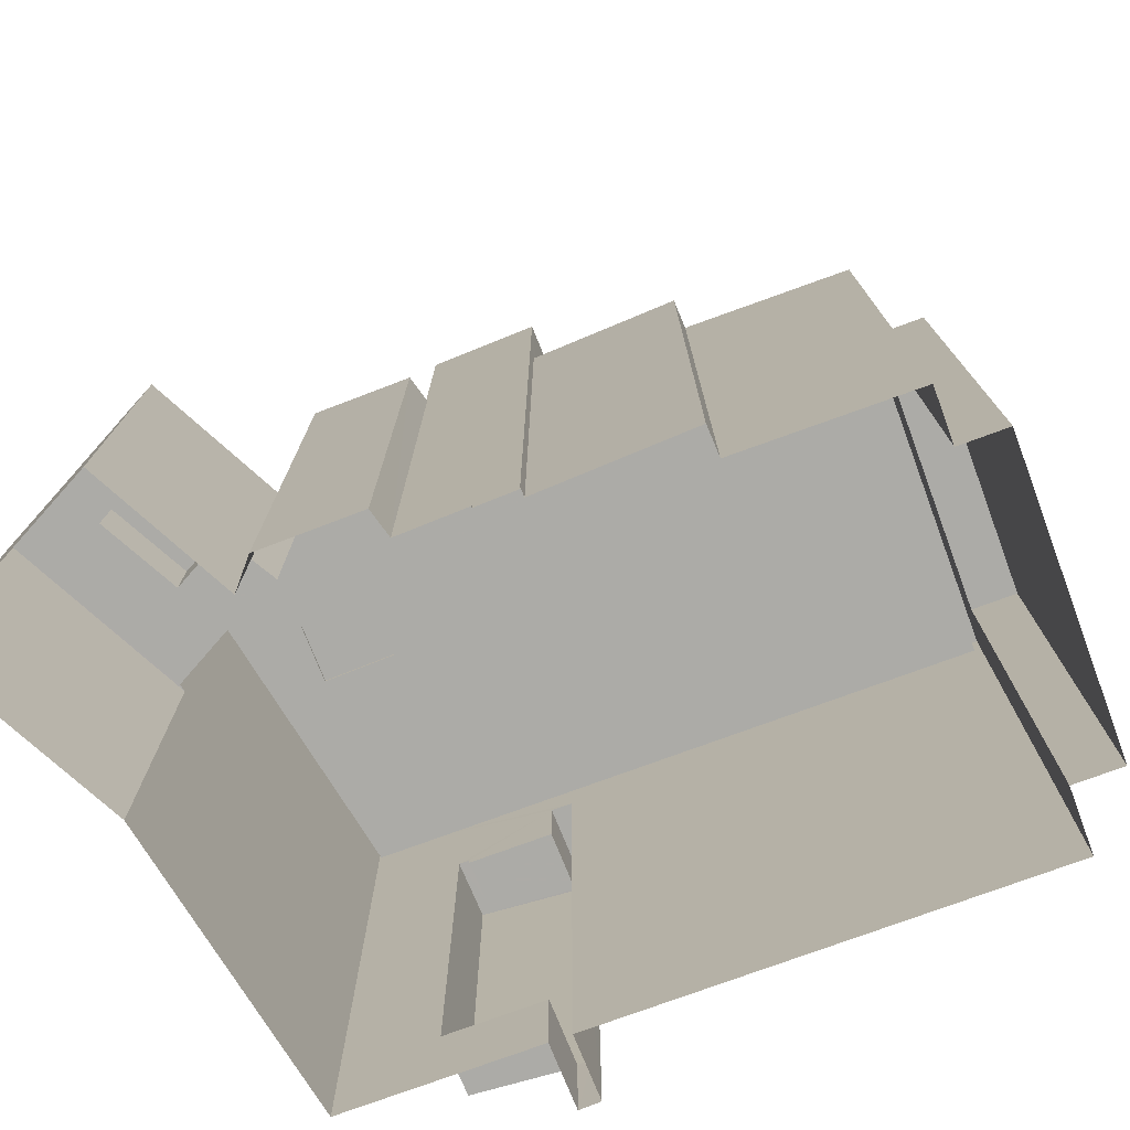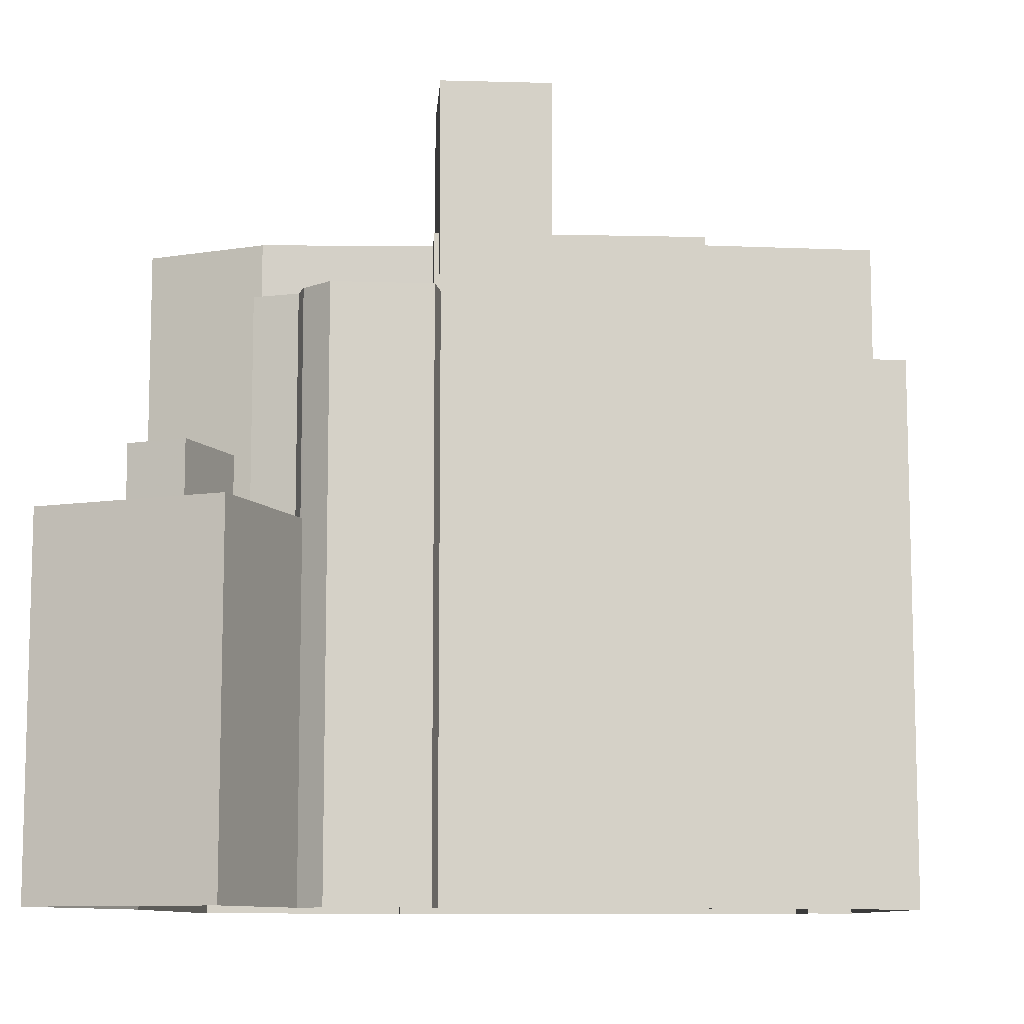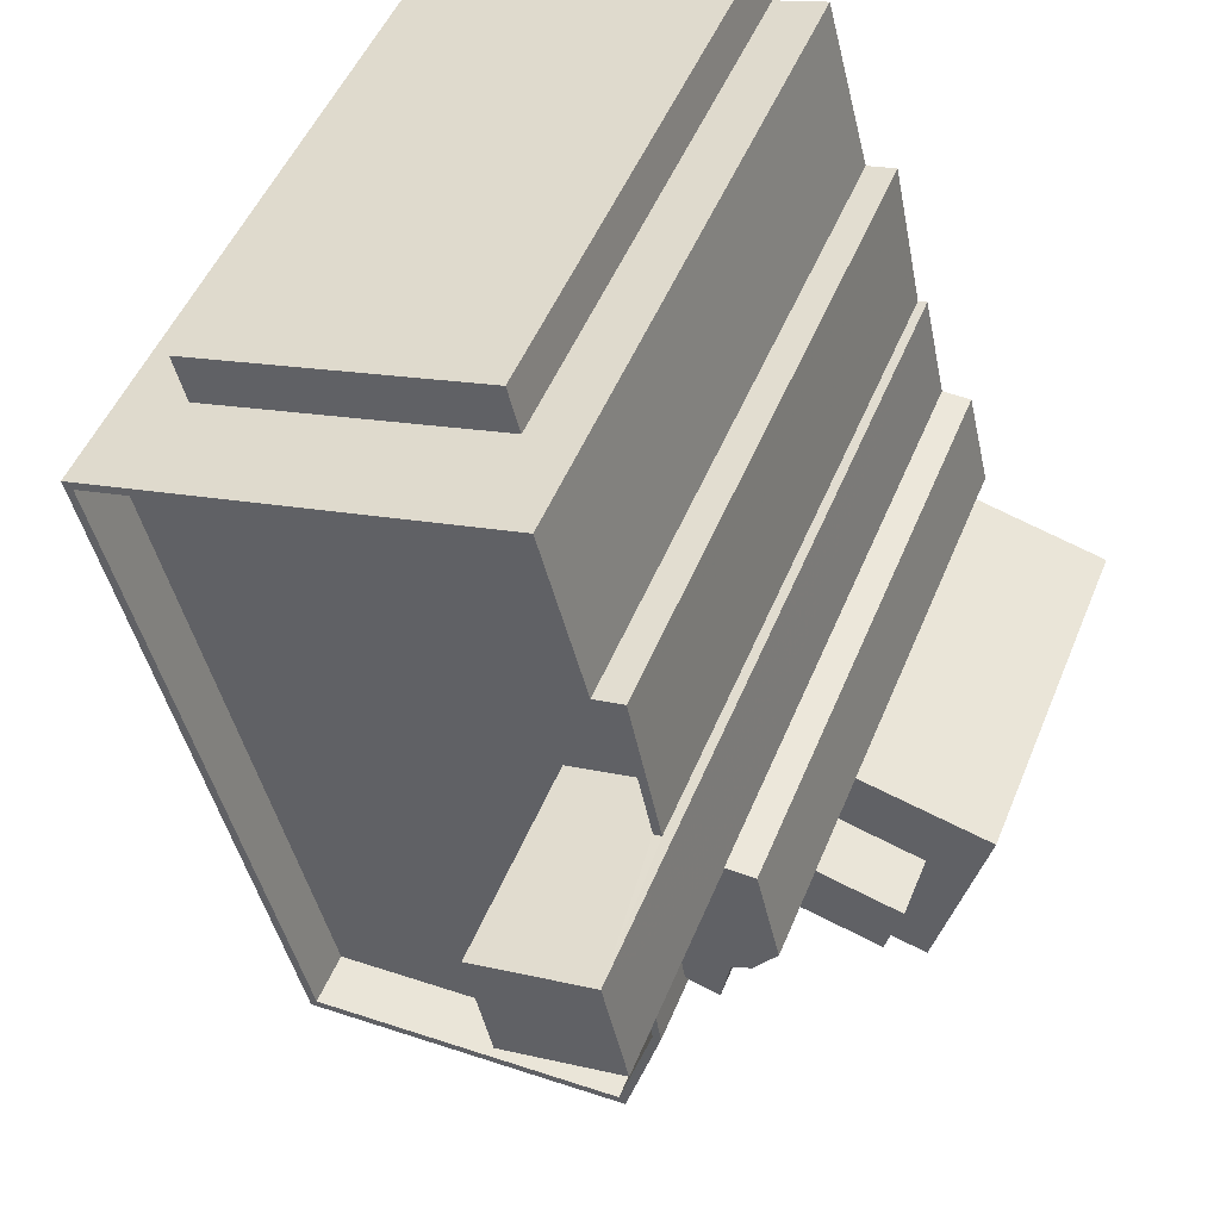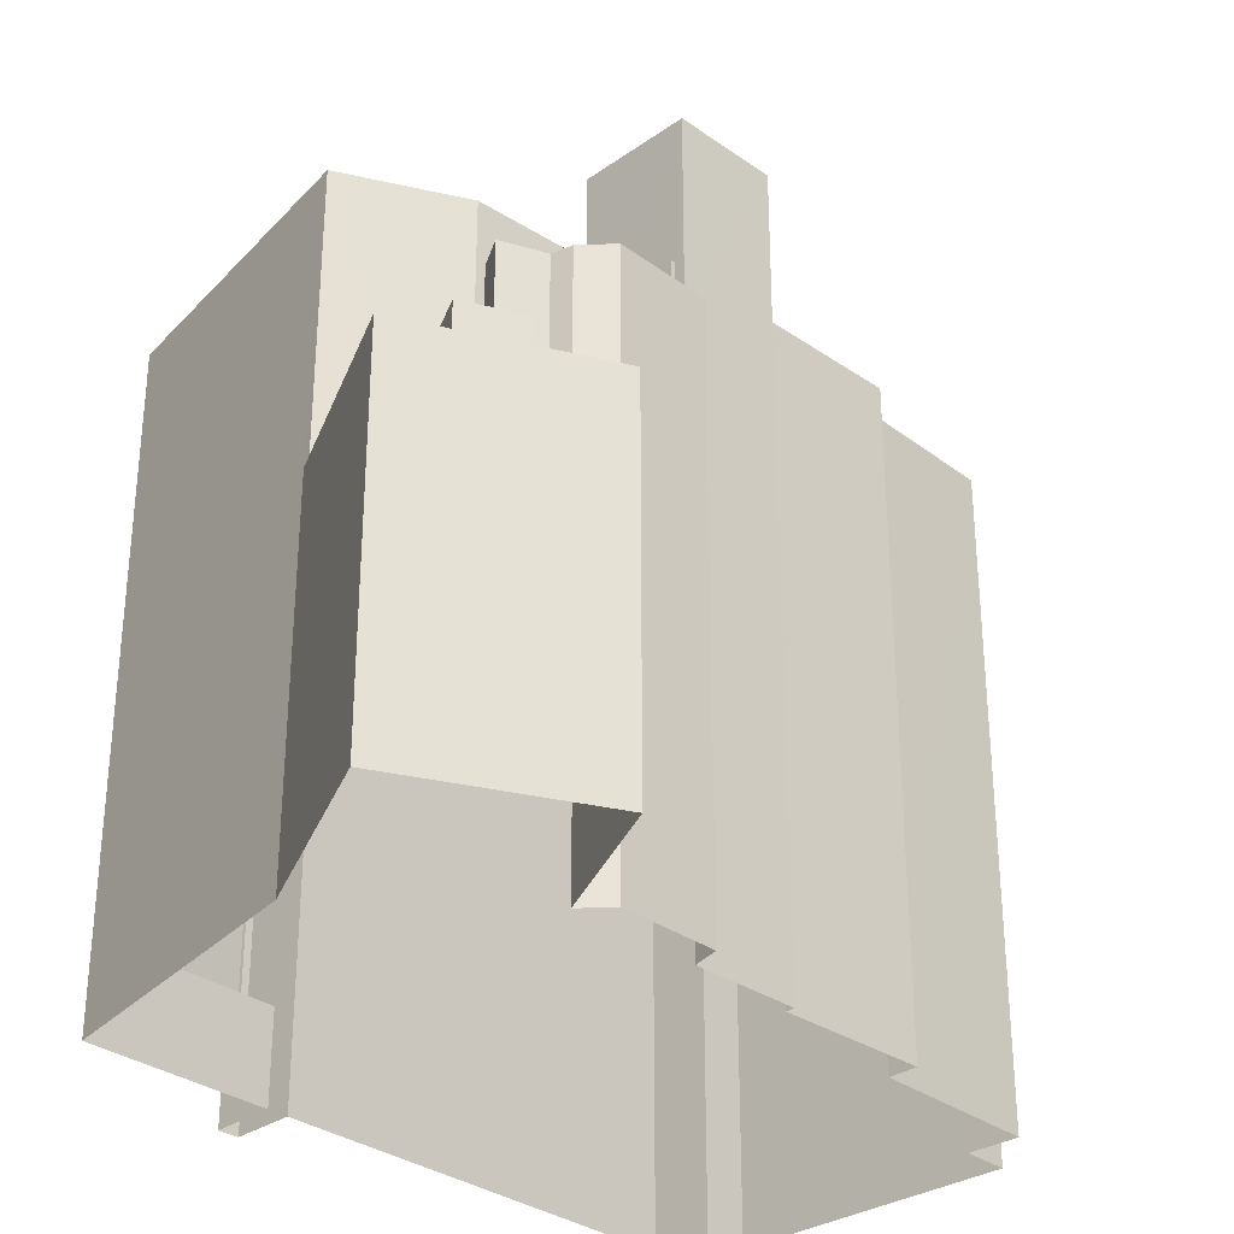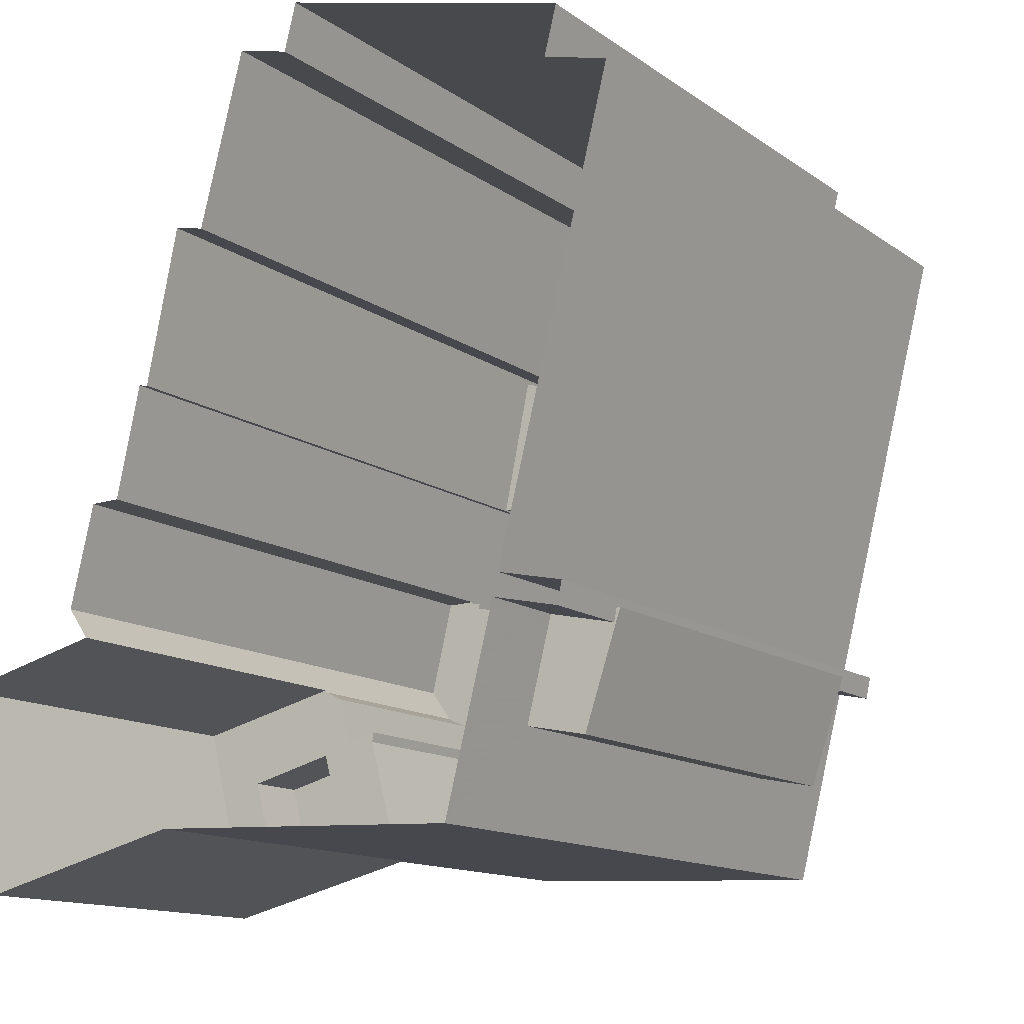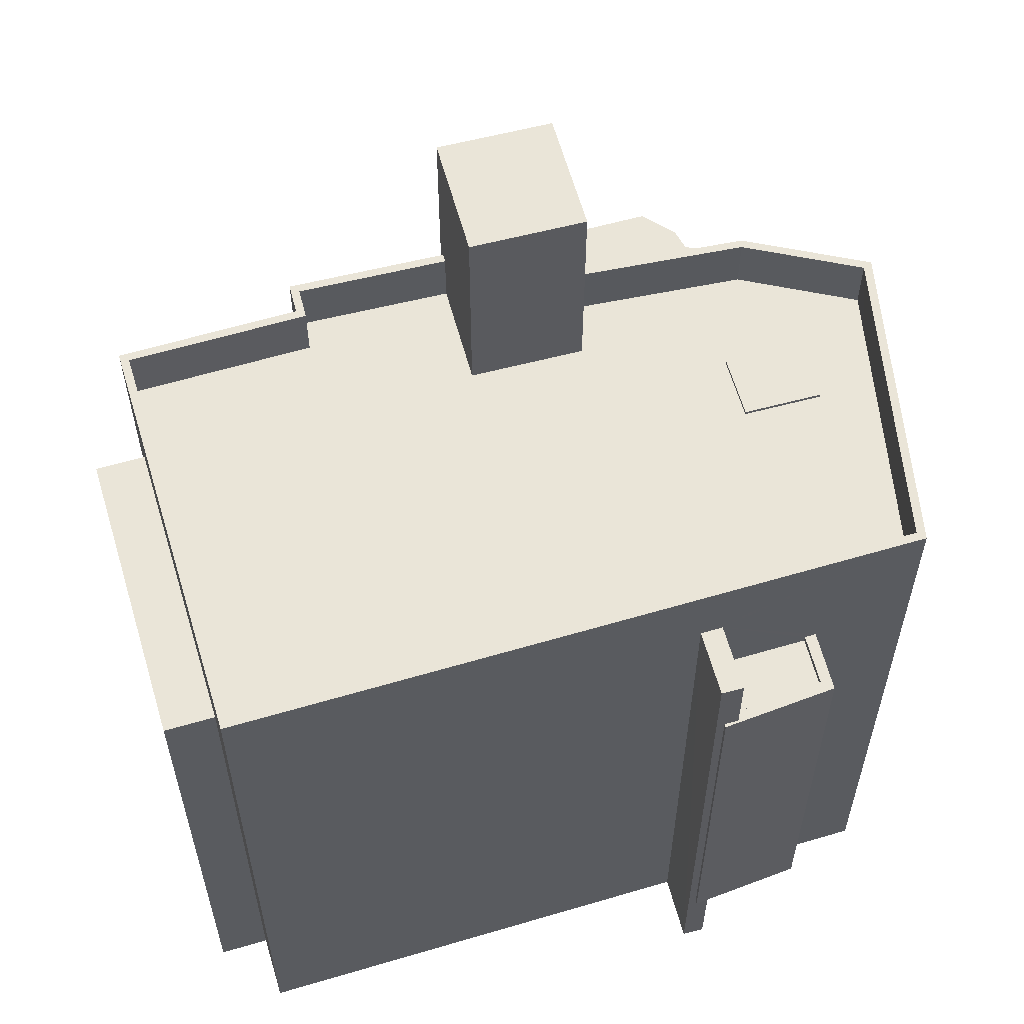
<metadata>
{"format":"obj","ext":"obj","renderer":"f3d","projection":"perspective","resolution":1024,"background":"white","views":[{"elev":-76.3,"azim":124.3,"up":"+Z"},{"elev":-9.7,"azim":98.3,"up":"+Z"},{"elev":49.1,"azim":21.6,"up":"+Y"},{"elev":-31.3,"azim":57.3,"up":"+Z"},{"elev":-13.1,"azim":-147.1,"up":"+Y"},{"elev":59.2,"azim":-92.8,"up":"+Z"}]}
</metadata>
<code>
v -1.242e+04 -3.475e+04 36.86
v -1.242e+04 -3.475e+04 40.28
v -1.242e+04 -3.475e+04 36.86
v -1.242e+04 -3.475e+04 58.94
v -1.242e+04 -3.475e+04 56.43
v -1.242e+04 -3.475e+04 58.94
v -1.242e+04 -3.475e+04 40.28
v -1.242e+04 -3.475e+04 56.43
v -1.241e+04 -3.475e+04 58.94
v -1.241e+04 -3.475e+04 36.86
v -1.241e+04 -3.475e+04 40.28
v -1.241e+04 -3.475e+04 36.86
v -1.242e+04 -3.475e+04 56.43
v -1.241e+04 -3.475e+04 58.94
v -1.241e+04 -3.475e+04 56.18
v -1.242e+04 -3.475e+04 56.18
v -1.241e+04 -3.476e+04 56.43
v -1.241e+04 -3.476e+04 56.18
v -1.241e+04 -3.476e+04 56.43
v -1.241e+04 -3.476e+04 56.18
v -1.241e+04 -3.476e+04 56.43
v -1.241e+04 -3.476e+04 56.43
v -1.241e+04 -3.476e+04 40.28
v -1.241e+04 -3.476e+04 40.28
v -1.242e+04 -3.475e+04 56.43
v -1.242e+04 -3.475e+04 40.28
v -1.242e+04 -3.474e+04 36.86
v -1.242e+04 -3.474e+04 61.46
v -1.241e+04 -3.476e+04 61.46
v -1.241e+04 -3.476e+04 36.87
v -1.24e+04 -3.474e+04 36.86
v -1.24e+04 -3.474e+04 36.86
v -1.24e+04 -3.474e+04 61.46
v -1.24e+04 -3.474e+04 61.46
v -1.24e+04 -3.473e+04 61.46
v -1.24e+04 -3.474e+04 36.86
v -1.24e+04 -3.473e+04 36.86
v -1.24e+04 -3.474e+04 61.46
v -1.24e+04 -3.476e+04 50.64
v -1.24e+04 -3.476e+04 61.46
v -1.24e+04 -3.476e+04 50.64
v -1.24e+04 -3.476e+04 36.87
v -1.241e+04 -3.473e+04 36.86
v -1.241e+04 -3.473e+04 57.71
v -1.24e+04 -3.473e+04 36.86
v -1.24e+04 -3.473e+04 57.71
v -1.24e+04 -3.475e+04 59.15
v -1.24e+04 -3.475e+04 61.46
v -1.24e+04 -3.475e+04 61.46
v -1.24e+04 -3.475e+04 59.15
v -1.24e+04 -3.475e+04 59.15
v -1.24e+04 -3.475e+04 61.46
v -1.24e+04 -3.475e+04 50.64
v -1.24e+04 -3.475e+04 59.15
v -1.24e+04 -3.475e+04 50.64
v -1.24e+04 -3.475e+04 61.46
v -1.24e+04 -3.476e+04 50.64
v -1.24e+04 -3.473e+04 59.46
v -1.24e+04 -3.473e+04 61.46
v -1.241e+04 -3.473e+04 59.46
v -1.242e+04 -3.474e+04 61.46
v -1.242e+04 -3.474e+04 59.46
v -1.24e+04 -3.474e+04 59.46
v -1.24e+04 -3.474e+04 61.46
v -1.24e+04 -3.474e+04 61.46
v -1.24e+04 -3.474e+04 59.46
v -1.24e+04 -3.474e+04 59.46
v -1.24e+04 -3.474e+04 61.46
v -1.24e+04 -3.475e+04 61.46
v -1.24e+04 -3.475e+04 59.46
v -1.24e+04 -3.475e+04 61.46
v -1.24e+04 -3.475e+04 59.46
v -1.24e+04 -3.476e+04 59.46
v -1.24e+04 -3.476e+04 61.46
v -1.241e+04 -3.476e+04 59.46
v -1.241e+04 -3.476e+04 61.46
v -1.24e+04 -3.476e+04 59.46
v -1.24e+04 -3.476e+04 50.64
v -1.24e+04 -3.476e+04 53.01
v -1.24e+04 -3.475e+04 53.01
v -1.24e+04 -3.475e+04 50.64
v -1.239e+04 -3.476e+04 50.64
v -1.239e+04 -3.476e+04 53.01
v -1.239e+04 -3.476e+04 50.64
v -1.239e+04 -3.476e+04 53.01
v -1.239e+04 -3.476e+04 36.87
v -1.239e+04 -3.476e+04 50.64
v -1.24e+04 -3.475e+04 50.64
v -1.239e+04 -3.475e+04 36.86
v -1.24e+04 -3.475e+04 36.86
v -1.239e+04 -3.475e+04 50.64
v -1.239e+04 -3.476e+04 50.64
v -1.24e+04 -3.475e+04 36.86
v -1.24e+04 -3.475e+04 59.15
v -1.24e+04 -3.475e+04 59.15
v -1.24e+04 -3.475e+04 50.64
v -1.24e+04 -3.475e+04 59.15
v -1.24e+04 -3.475e+04 36.86
v -1.24e+04 -3.475e+04 36.86
v -1.24e+04 -3.475e+04 59.15
v -1.24e+04 -3.475e+04 50.64
v -1.24e+04 -3.475e+04 59.15
v -1.24e+04 -3.475e+04 50.64
v -1.24e+04 -3.475e+04 59.15
v -1.24e+04 -3.474e+04 59.46
v -1.24e+04 -3.474e+04 36.86
v -1.24e+04 -3.474e+04 67.19
v -1.24e+04 -3.474e+04 67.19
v -1.24e+04 -3.475e+04 67.19
v -1.24e+04 -3.475e+04 59.15
v -1.24e+04 -3.475e+04 59.46
v -1.24e+04 -3.475e+04 67.19
v -1.24e+04 -3.476e+04 59.46
v -1.24e+04 -3.476e+04 59.58
v -1.24e+04 -3.476e+04 59.58
v -1.24e+04 -3.476e+04 59.46
v -1.24e+04 -3.475e+04 59.46
v -1.24e+04 -3.475e+04 59.58
v -1.24e+04 -3.475e+04 59.58
v -1.24e+04 -3.475e+04 59.46
v -1.242e+04 -3.473e+04 57.71
v -1.242e+04 -3.473e+04 36.86
v -1.24e+04 -3.473e+04 57.71
v -1.24e+04 -3.473e+04 36.86
f 89 86 90
f 36 45 37
f 32 31 36
f 124 45 122
f 12 42 30
f 86 42 90
f 31 106 99
f 10 1 3
f 12 1 10
f 98 93 99
f 45 43 122
f 10 27 43
f 93 90 99
f 36 43 45
f 31 10 36
f 90 42 12
f 99 10 31
f 99 12 10
f 43 36 10
f 99 90 12
f 9 4 6
f 14 9 6
f 15 18 20
f 15 16 18
f 17 19 21
f 5 25 8
f 19 13 8
f 21 19 22
f 8 25 22
f 19 8 22
f 67 66 63
f 72 120 70
f 70 113 73
f 67 63 105
f 113 77 73
f 63 58 60
f 105 120 111
f 72 111 120
f 60 120 105
f 70 120 113
f 63 60 105
f 62 117 60
f 60 117 120
f 116 75 77
f 75 117 62
f 116 77 113
f 75 116 117
f 38 35 59
f 38 59 64
f 33 38 65
f 34 33 65
f 68 34 65
f 65 38 64
f 35 61 59
f 35 28 61
f 61 28 29
f 76 61 29
f 76 29 40
f 74 76 40
f 56 71 74
f 40 56 74
f 71 52 69
f 69 52 48
f 71 56 52
f 48 52 49
f 85 83 80
f 79 85 80
f 78 57 39
f 84 87 92
f 84 78 87
f 39 41 87
f 78 39 87
f 57 78 103
f 84 92 82
f 103 78 81
f 53 55 103
f 55 57 103
f 82 92 91
f 88 81 82
f 101 103 81
f 88 82 91
f 96 101 81
f 96 81 88
f 97 100 110
f 94 97 47
f 54 102 51
f 95 94 102
f 104 102 54
f 102 47 51
f 110 50 47
f 97 110 47
f 94 47 102
f 112 108 107
f 112 109 108
f 118 115 114
f 119 118 114
f 46 123 121
f 44 46 121
f 1 2 3
f 3 2 4
f 4 5 6
f 2 1 7
f 6 5 8
f 2 5 4
f 9 10 3
f 4 9 3
f 11 1 12
f 11 7 1
f 6 8 13
f 6 13 14
f 13 15 14
f 13 16 15
f 17 18 19
f 17 20 18
f 13 19 18
f 16 13 18
f 21 22 23
f 24 21 23
f 23 22 25
f 26 23 25
f 5 26 25
f 5 2 26
f 27 10 9
f 28 27 9
f 28 9 29
f 24 11 12
f 24 12 30
f 29 21 30
f 17 14 15
f 9 14 29
f 17 15 20
f 21 24 30
f 21 14 17
f 29 14 21
f 31 32 33
f 34 31 33
f 35 36 37
f 35 38 36
f 38 32 36
f 38 33 32
f 39 40 41
f 42 41 30
f 30 41 29
f 41 40 29
f 43 27 44
f 27 28 44
f 45 46 37
f 44 28 35
f 46 44 35
f 37 46 35
f 47 48 49
f 47 50 48
f 51 49 52
f 51 47 49
f 53 54 55
f 55 54 56
f 56 54 52
f 54 51 52
f 55 56 57
f 56 40 57
f 40 39 57
f 58 59 60
f 60 61 62
f 60 59 61
f 59 58 63
f 64 59 63
f 65 63 66
f 65 64 63
f 67 65 66
f 67 68 65
f 69 70 71
f 69 72 70
f 71 70 73
f 74 71 73
f 75 76 77
f 77 74 73
f 77 76 74
f 61 75 62
f 61 76 75
f 78 79 80
f 81 78 80
f 82 81 80
f 83 82 80
f 84 83 85
f 84 82 83
f 84 85 79
f 78 84 79
f 86 87 41
f 42 86 41
f 88 89 90
f 88 91 89
f 89 92 86
f 86 92 87
f 91 92 89
f 90 93 88
f 93 94 88
f 88 95 96
f 88 94 95
f 97 98 99
f 100 97 99
f 97 93 98
f 97 94 93
f 101 96 95
f 102 101 95
f 103 101 102
f 104 103 102
f 54 103 104
f 54 53 103
f 67 105 68
f 31 34 106
f 105 107 68
f 106 34 108
f 68 107 108
f 34 68 108
f 109 100 108
f 108 100 106
f 109 110 100
f 106 100 99
f 50 110 48
f 110 109 48
f 72 69 111
f 111 69 112
f 69 109 112
f 48 109 69
f 111 107 105
f 111 112 107
f 113 114 115
f 116 113 115
f 117 115 118
f 117 116 115
f 117 118 119
f 120 117 119
f 113 119 114
f 113 120 119
f 43 121 122
f 43 44 121
f 123 124 122
f 121 123 122
f 45 124 123
f 46 45 123
f 26 7 23
f 24 23 11
f 2 7 26
f 23 7 11

</code>
